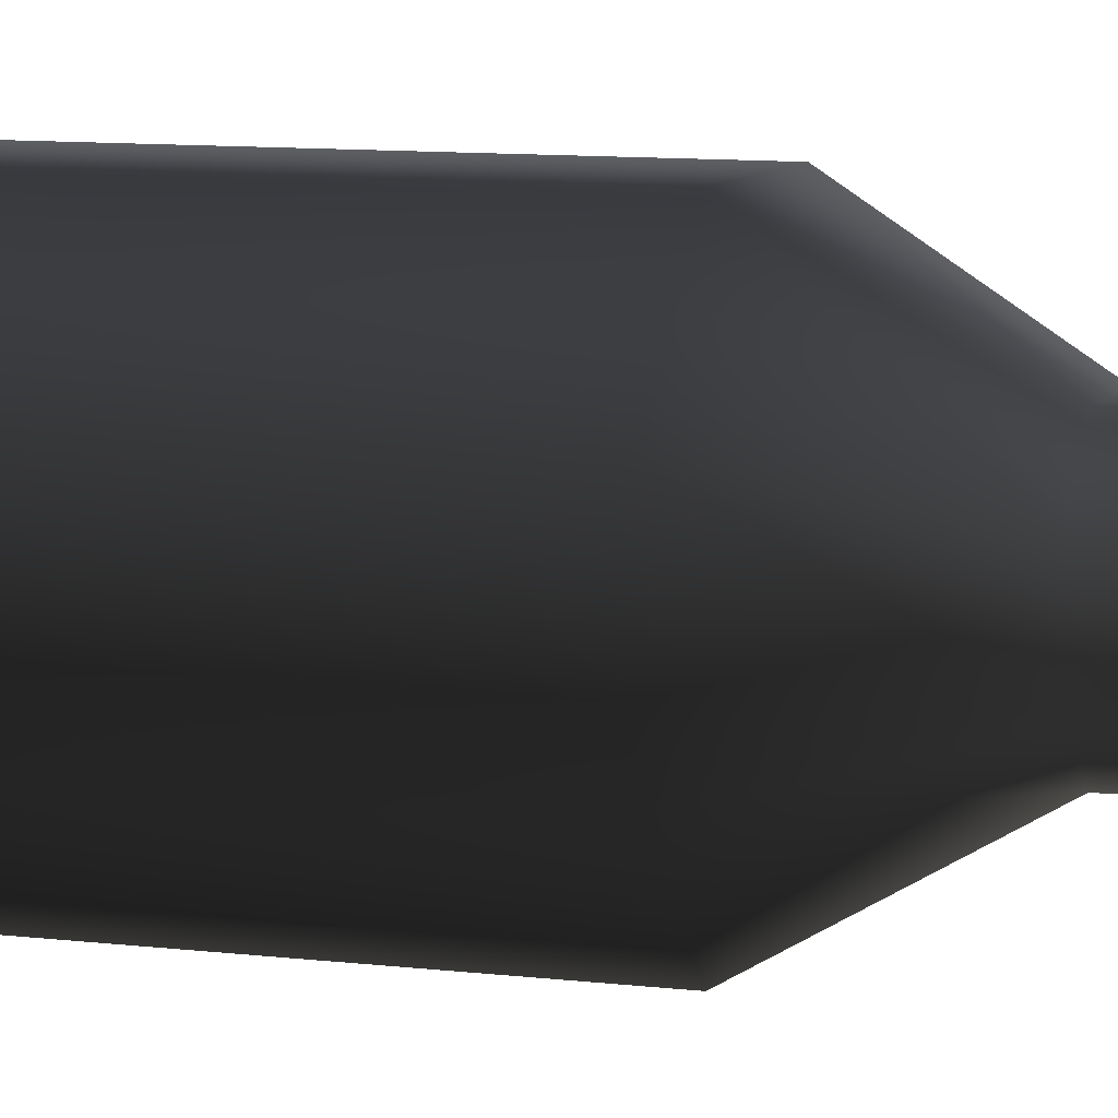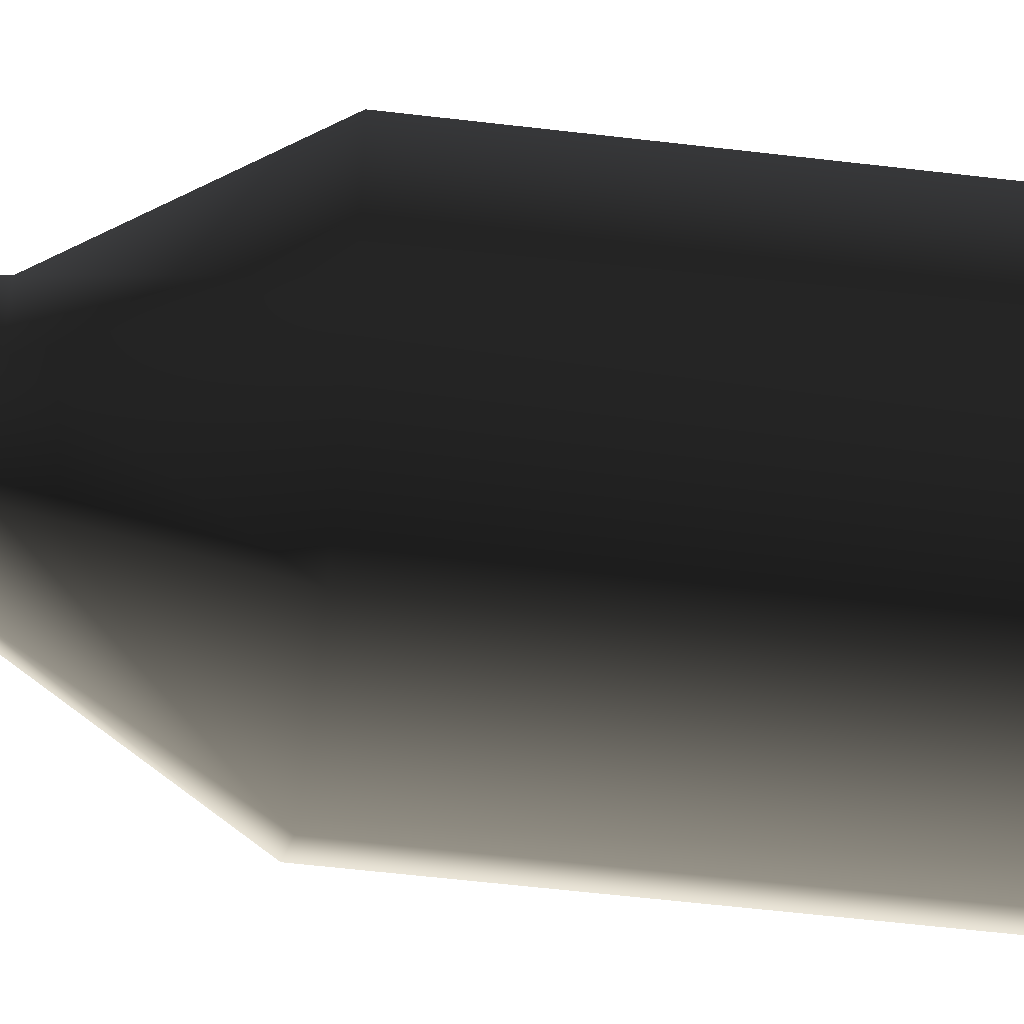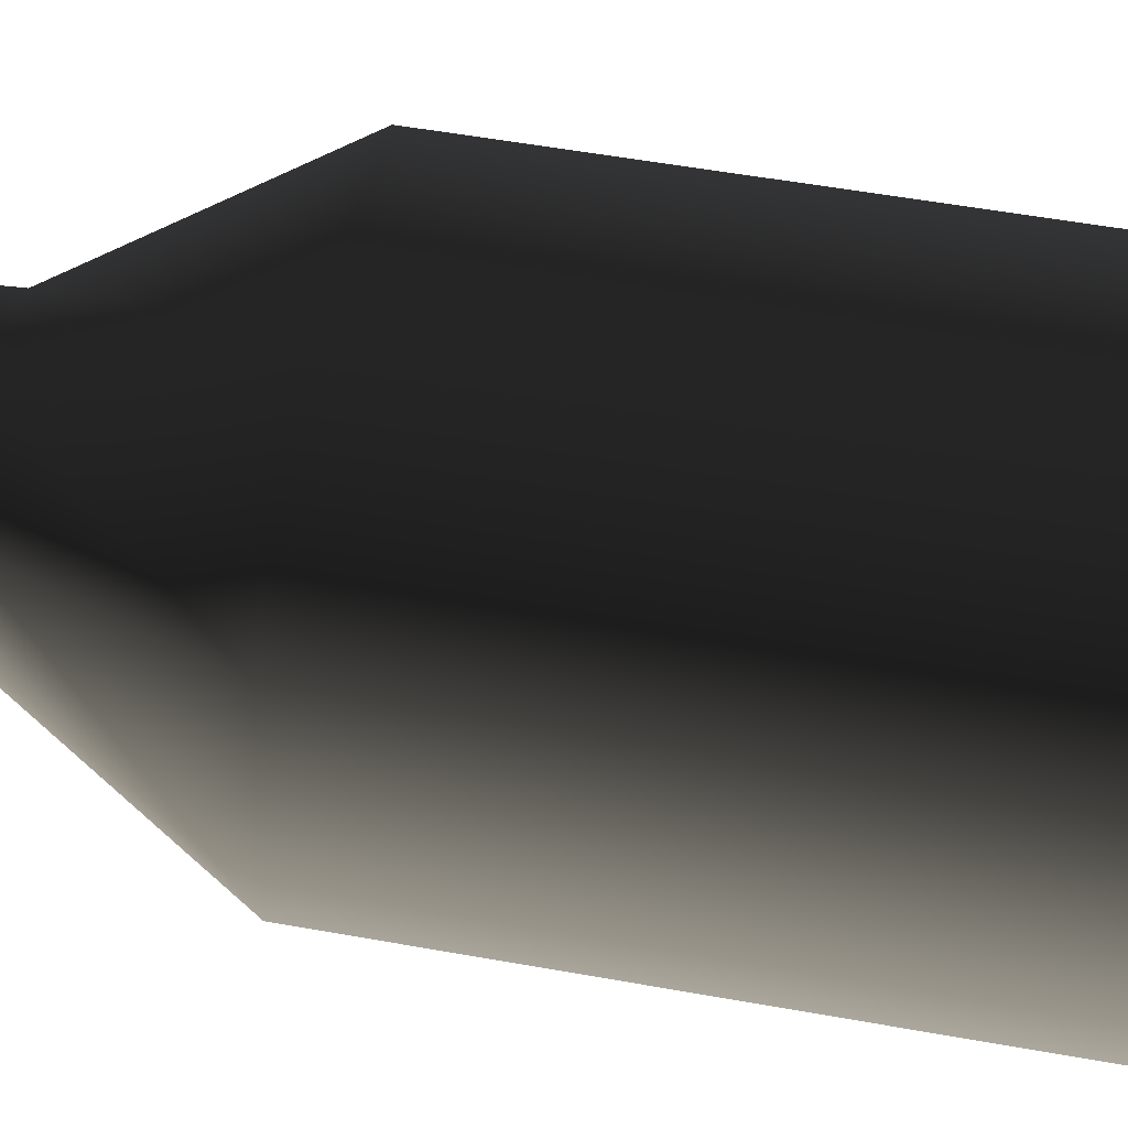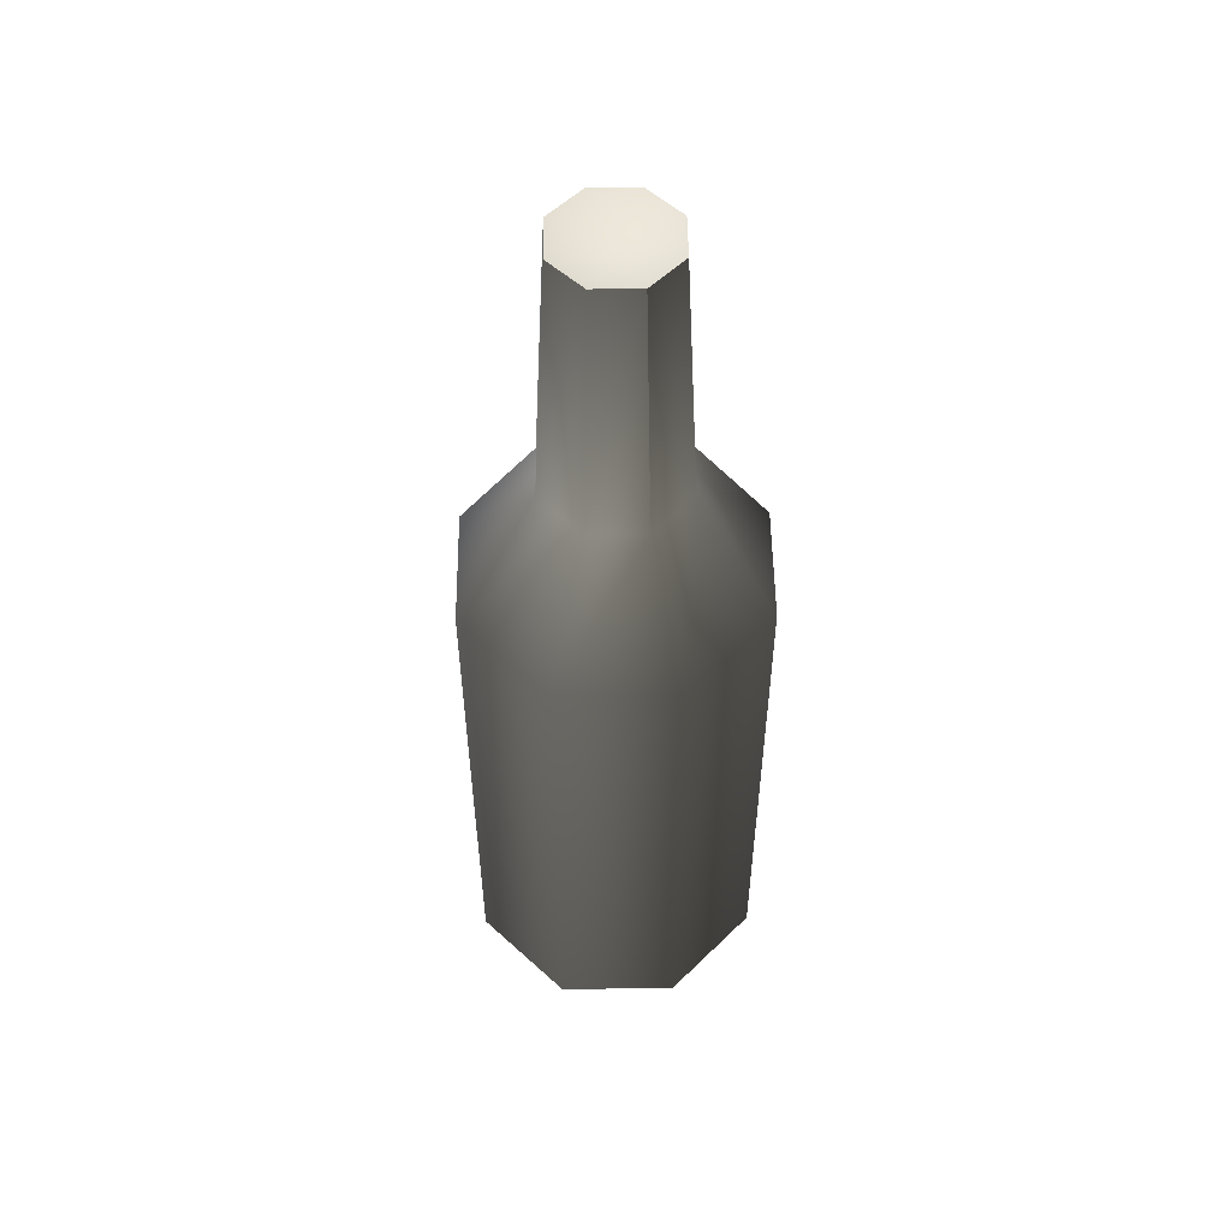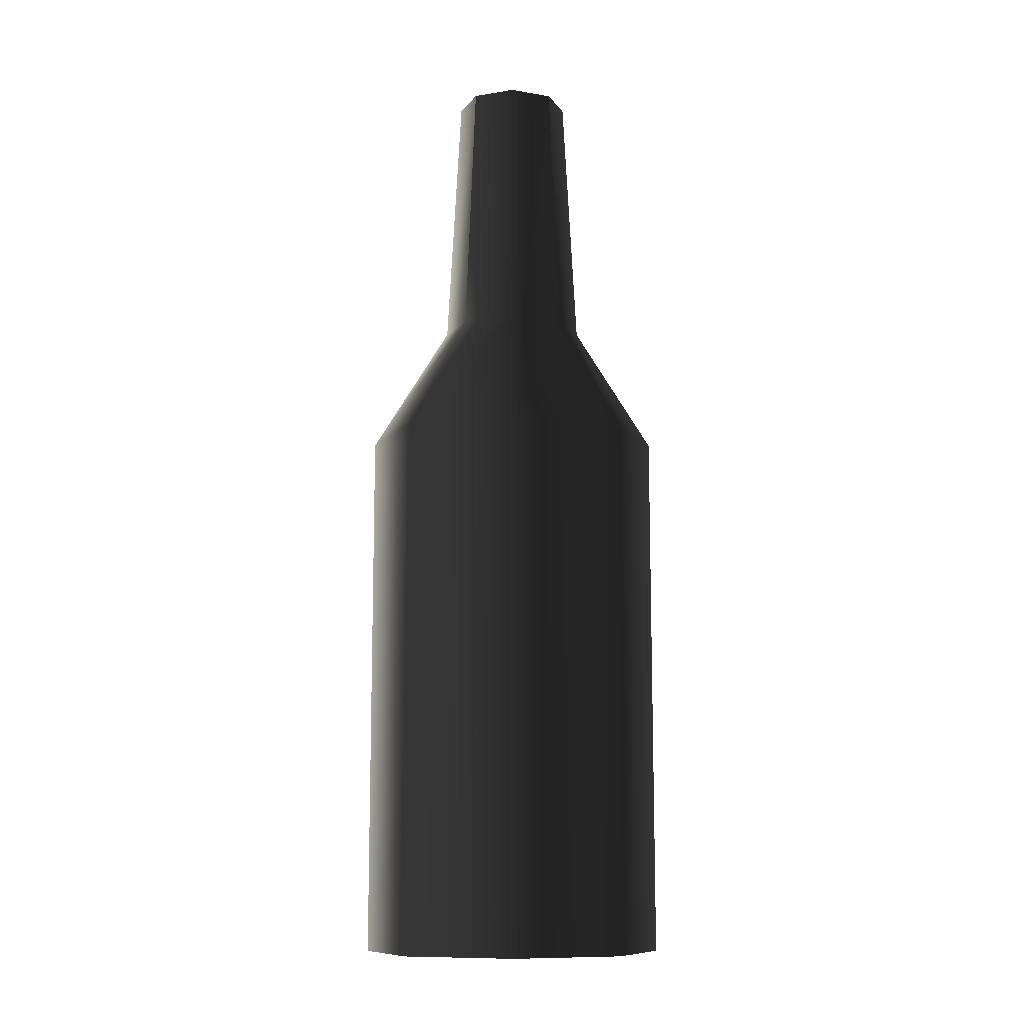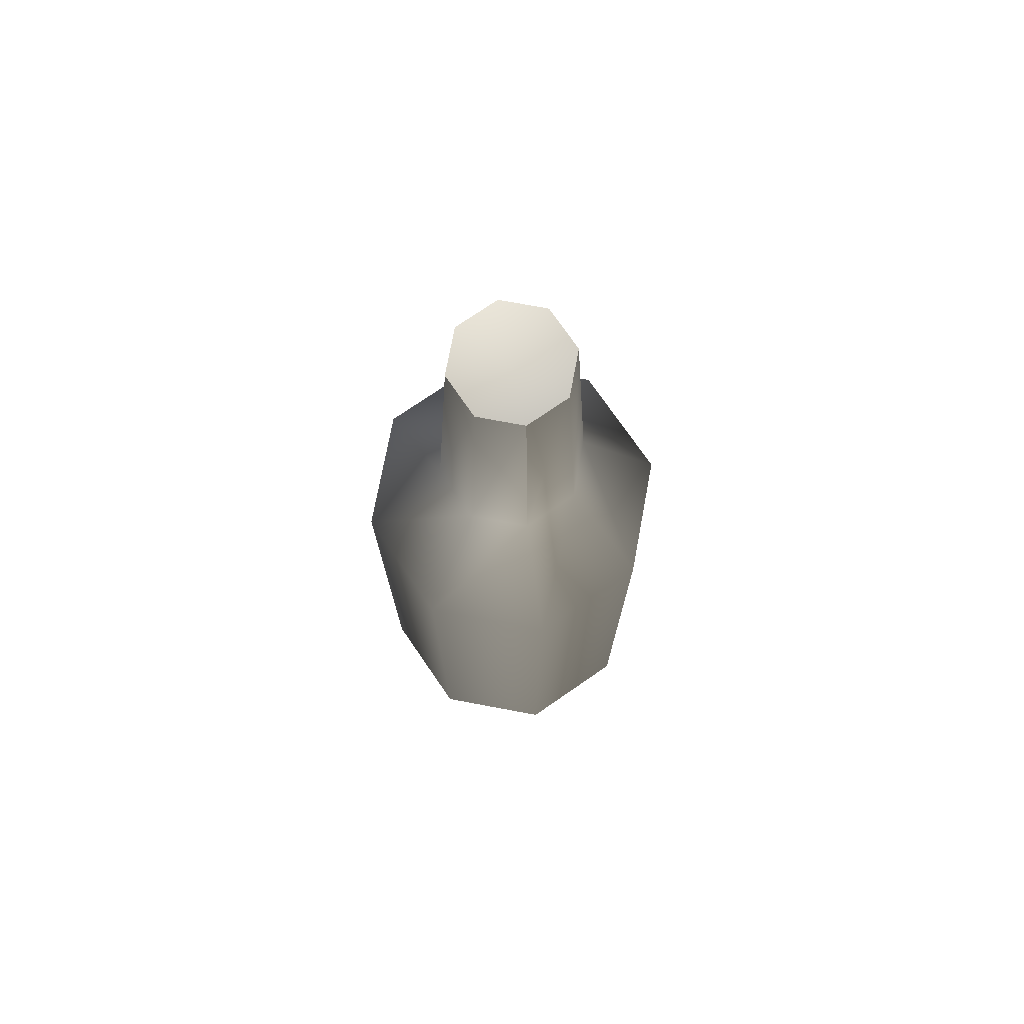
<metadata>
{"format":"obj","ext":"obj","renderer":"f3d","projection":"perspective","resolution":1024,"background":"white","views":[{"elev":8.6,"azim":109.5,"up":"+Z"},{"elev":-54.1,"azim":-97.3,"up":"+Z"},{"elev":42.6,"azim":-77.1,"up":"+Z"},{"elev":53.4,"azim":179.2,"up":"+Y"},{"elev":-10.9,"azim":157.1,"up":"+Y"},{"elev":74.3,"azim":100.6,"up":"+Y"}]}
</metadata>
<code>
v -0.0614 -1.116e-17 0.02553
v -0.0614 0.2385 0.02553
v -0.02534 0.2385 0.0614
v -0.02534 -1.414e-17 0.0614
v 0.02554 0.2385 0.0614
v 0.02554 -8.863e-18 0.0614
v 0.0614 0.2385 0.02533
v 0.0614 1.621e-18 0.02533
v 0.0614 1.621e-18 0.02533
v 0.0614 0.2385 0.02533
v 0.0614 0.2385 -0.02553
v 0.0614 1.116e-17 -0.02553
v 0.0614 1.116e-17 -0.02553
v 0.0614 0.2385 -0.02553
v 0.02533 0.2385 -0.0614
v 0.02533 1.414e-17 -0.0614
v -0.02553 0.2385 -0.0614
v -0.02553 8.865e-18 -0.0614
v -0.0614 0.2385 -0.02534
v -0.0614 -1.62e-18 -0.02534
v -0.0614 -1.62e-18 -0.02534
v -0.0614 0.2385 -0.02534
v -0.0614 0.2385 0.02553
v -0.0614 -1.116e-17 0.02553
v -0.02534 -1.414e-17 0.0614
v -2.025e-06 0.01151 -2.107e-06
v -0.0614 -1.116e-17 0.02553
v 0.02554 -8.863e-18 0.0614
v 0.0614 1.621e-18 0.02533
v 0.0614 1.116e-17 -0.02553
v 0.02533 1.414e-17 -0.0614
v -0.02553 8.865e-18 -0.0614
v -0.0614 -1.62e-18 -0.02534
v -0.02351 0.4115 0.009779
v -2.025e-06 0.405 -2.107e-06
v -0.009704 0.4115 0.02352
v 0.009779 0.4115 0.02352
v 0.02352 0.4115 0.009703
v 0.02352 0.4115 -0.009783
v 0.009703 0.4115 -0.02352
v -0.009773 0.4115 -0.02352
v -0.02352 0.4115 -0.009704
v -0.0614 0.2385 0.02553
v -0.02942 0.2944 0.01223
v -0.01214 0.2944 0.02942
v -0.02534 0.2385 0.0614
v -0.02534 0.2385 0.0614
v -0.01214 0.2944 0.02942
v 0.01223 0.2944 0.02942
v 0.02554 0.2385 0.0614
v 0.02554 0.2385 0.0614
v 0.01223 0.2944 0.02942
v 0.02942 0.2944 0.01214
v 0.0614 0.2385 0.02533
v 0.0614 0.2385 0.02533
v 0.02942 0.2944 0.01214
v 0.02942 0.2944 -0.01224
v 0.0614 0.2385 -0.02553
v 0.0614 0.2385 -0.02553
v 0.02942 0.2944 -0.01224
v 0.01214 0.2944 -0.02942
v 0.02533 0.2385 -0.0614
v 0.02533 0.2385 -0.0614
v 0.01214 0.2944 -0.02942
v -0.01223 0.2944 -0.02942
v -0.02553 0.2385 -0.0614
v -0.02553 0.2385 -0.0614
v -0.01223 0.2944 -0.02942
v -0.02942 0.2944 -0.01214
v -0.0614 0.2385 -0.02534
v -0.0614 0.2385 -0.02534
v -0.02942 0.2944 -0.01214
v -0.02942 0.2944 0.01223
v -0.0614 0.2385 0.02553
v -0.02942 0.2944 0.01223
v -0.02351 0.4115 0.009779
v -0.009704 0.4115 0.02352
v -0.01214 0.2944 0.02942
v 0.009779 0.4115 0.02352
v 0.01223 0.2944 0.02942
v 0.01223 0.2944 0.02942
v 0.009779 0.4115 0.02352
v 0.02352 0.4115 0.009703
v 0.02942 0.2944 0.01214
v 0.02942 0.2944 0.01214
v 0.02352 0.4115 0.009703
v 0.02352 0.4115 -0.009783
v 0.02942 0.2944 -0.01224
v 0.02942 0.2944 -0.01224
v 0.02352 0.4115 -0.009783
v 0.009703 0.4115 -0.02352
v 0.01214 0.2944 -0.02942
v -0.009773 0.4115 -0.02352
v -0.01223 0.2944 -0.02942
v -0.01223 0.2944 -0.02942
v -0.009773 0.4115 -0.02352
v -0.02352 0.4115 -0.009704
v -0.02942 0.2944 -0.01214
v -0.02351 0.4115 0.009779
v -0.02942 0.2944 0.01223
g PREF_props_bottle_01_(1)_1550_44
f 1 3 2
f 1 4 3
f 4 5 3
f 4 6 5
f 6 7 5
f 6 8 7
f 9 11 10
f 9 12 11
f 13 15 14
f 13 16 15
f 16 17 15
f 16 18 17
f 18 19 17
f 18 20 19
f 21 23 22
f 21 24 23
f 25 27 26
f 28 25 26
f 29 28 26
f 30 29 26
f 31 30 26
f 32 31 26
f 33 32 26
f 27 33 26
f 34 36 35
f 36 37 35
f 37 38 35
f 38 39 35
f 39 40 35
f 40 41 35
f 41 42 35
f 42 34 35
f 43 45 44
f 43 46 45
f 47 49 48
f 47 50 49
f 51 53 52
f 51 54 53
f 55 57 56
f 55 58 57
f 59 61 60
f 59 62 61
f 63 65 64
f 63 66 65
f 67 69 68
f 67 70 69
f 71 73 72
f 71 74 73
f 75 77 76
f 75 78 77
f 78 79 77
f 78 80 79
f 81 83 82
f 81 84 83
f 85 87 86
f 85 88 87
f 89 91 90
f 89 92 91
f 92 93 91
f 92 94 93
f 95 97 96
f 95 98 97
f 98 99 97
f 98 100 99

</code>
